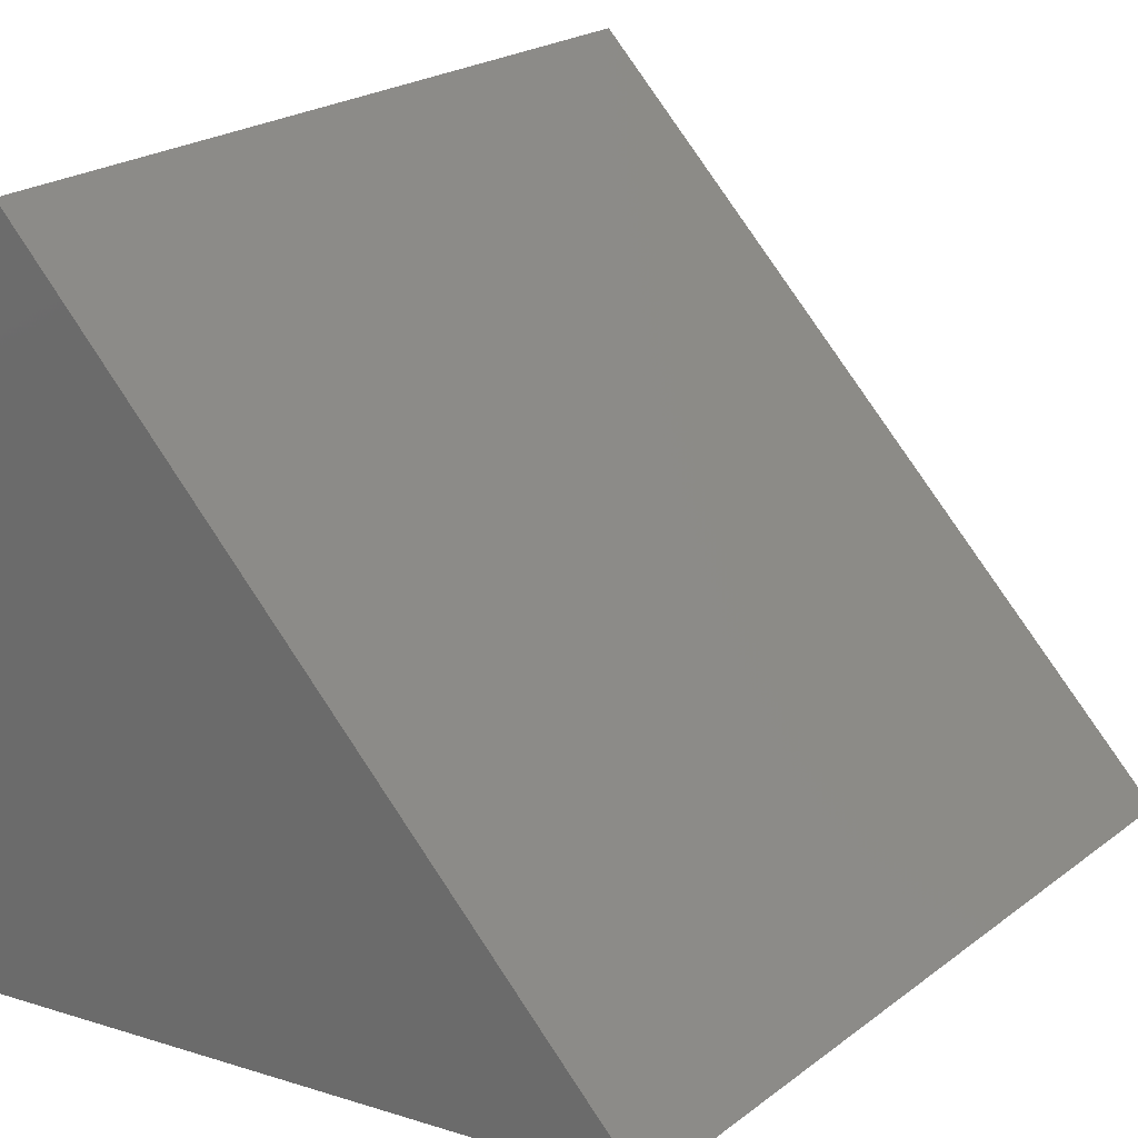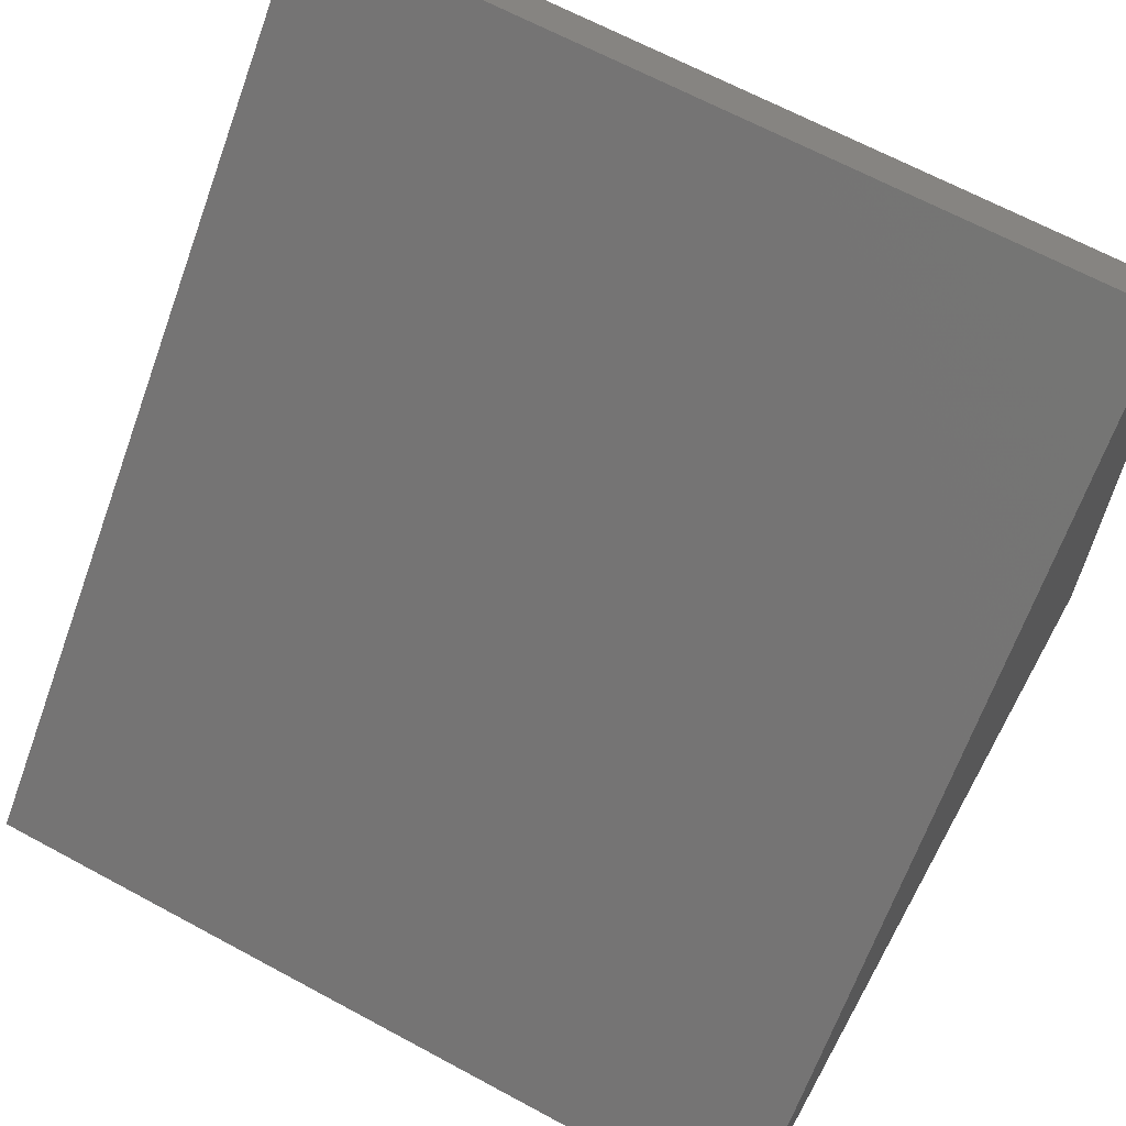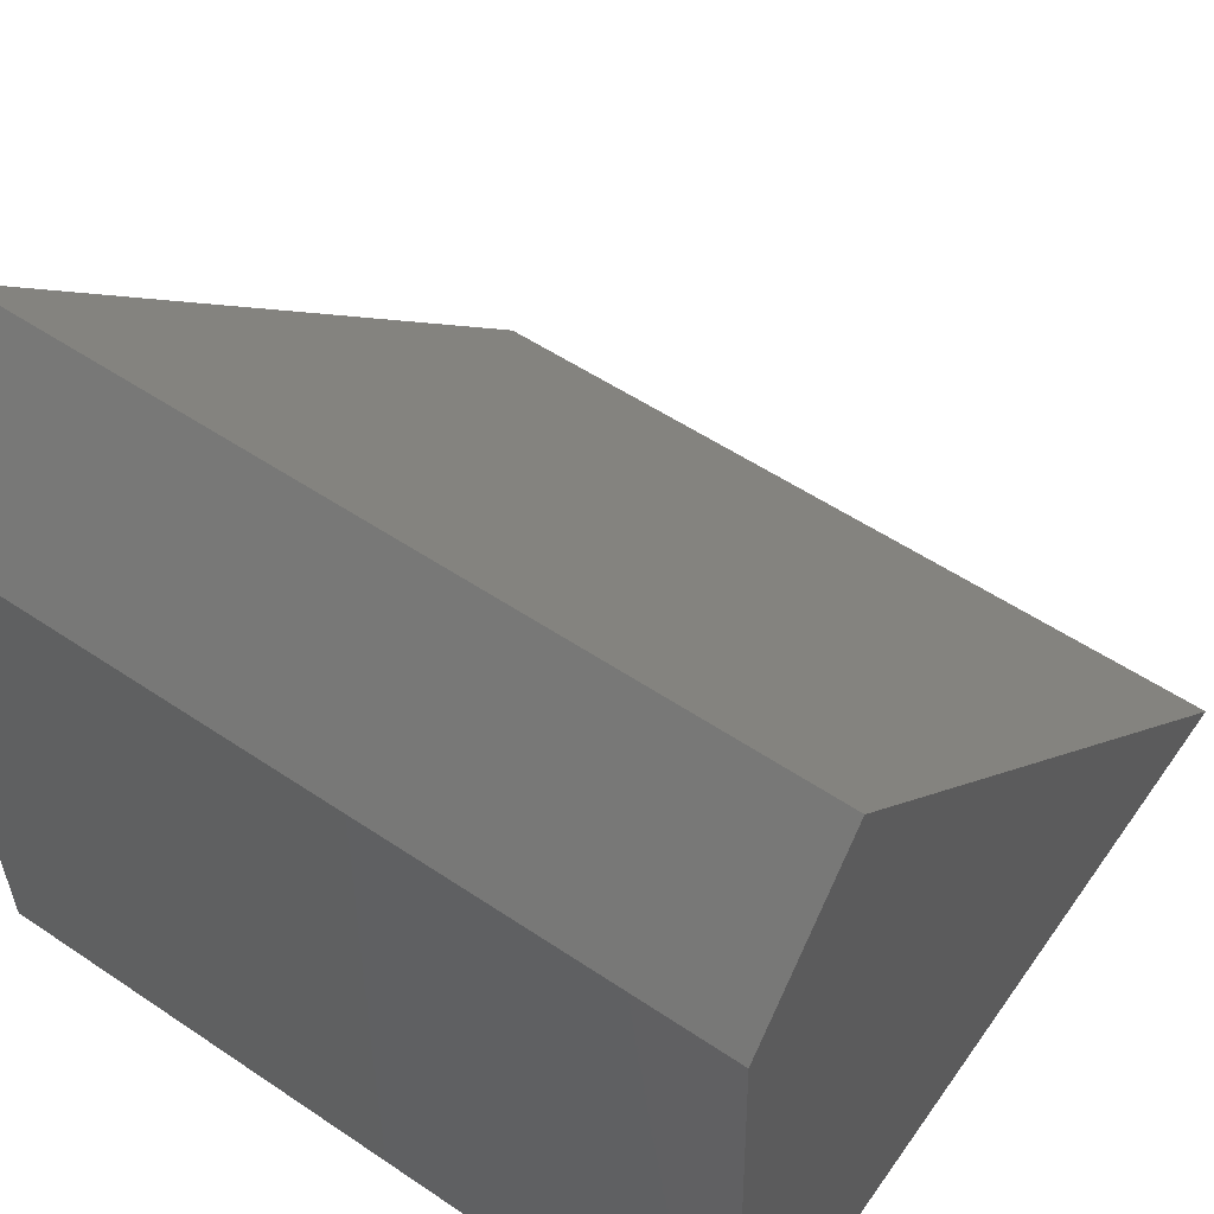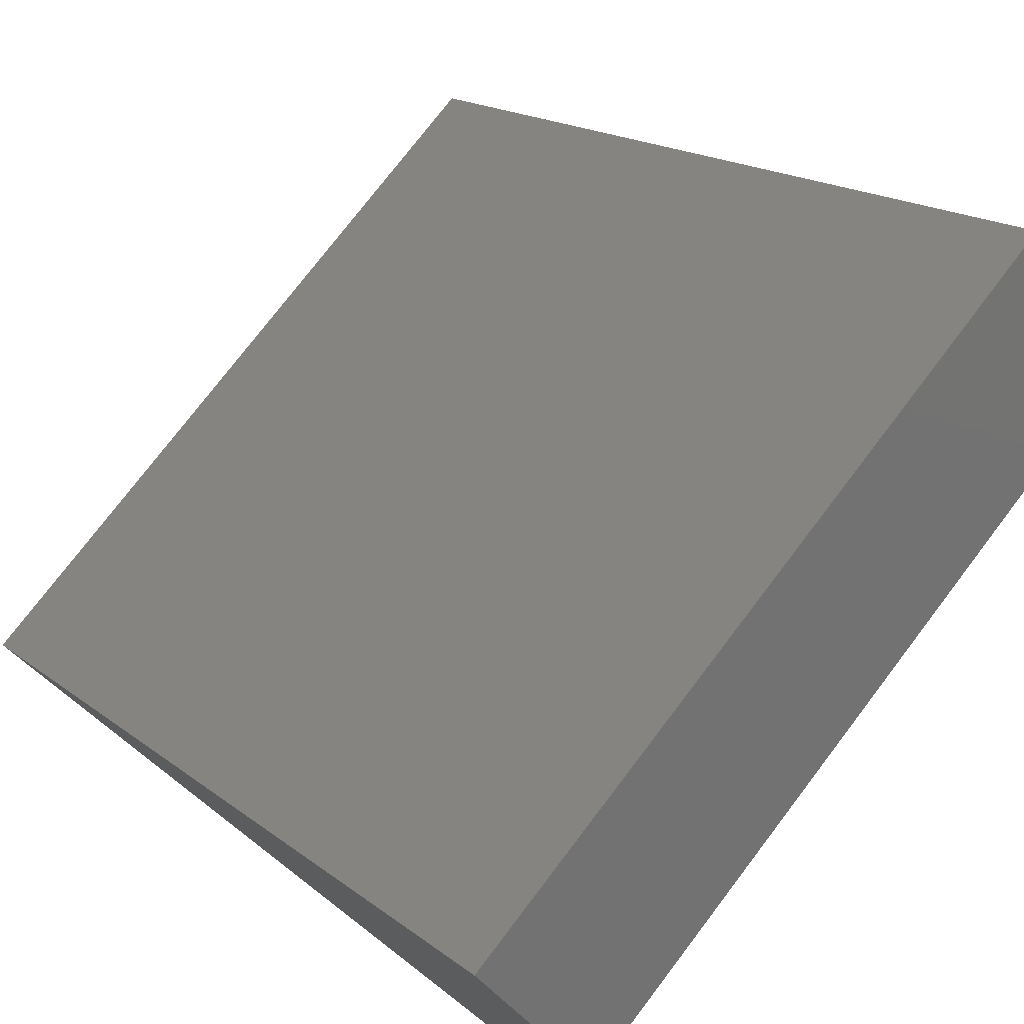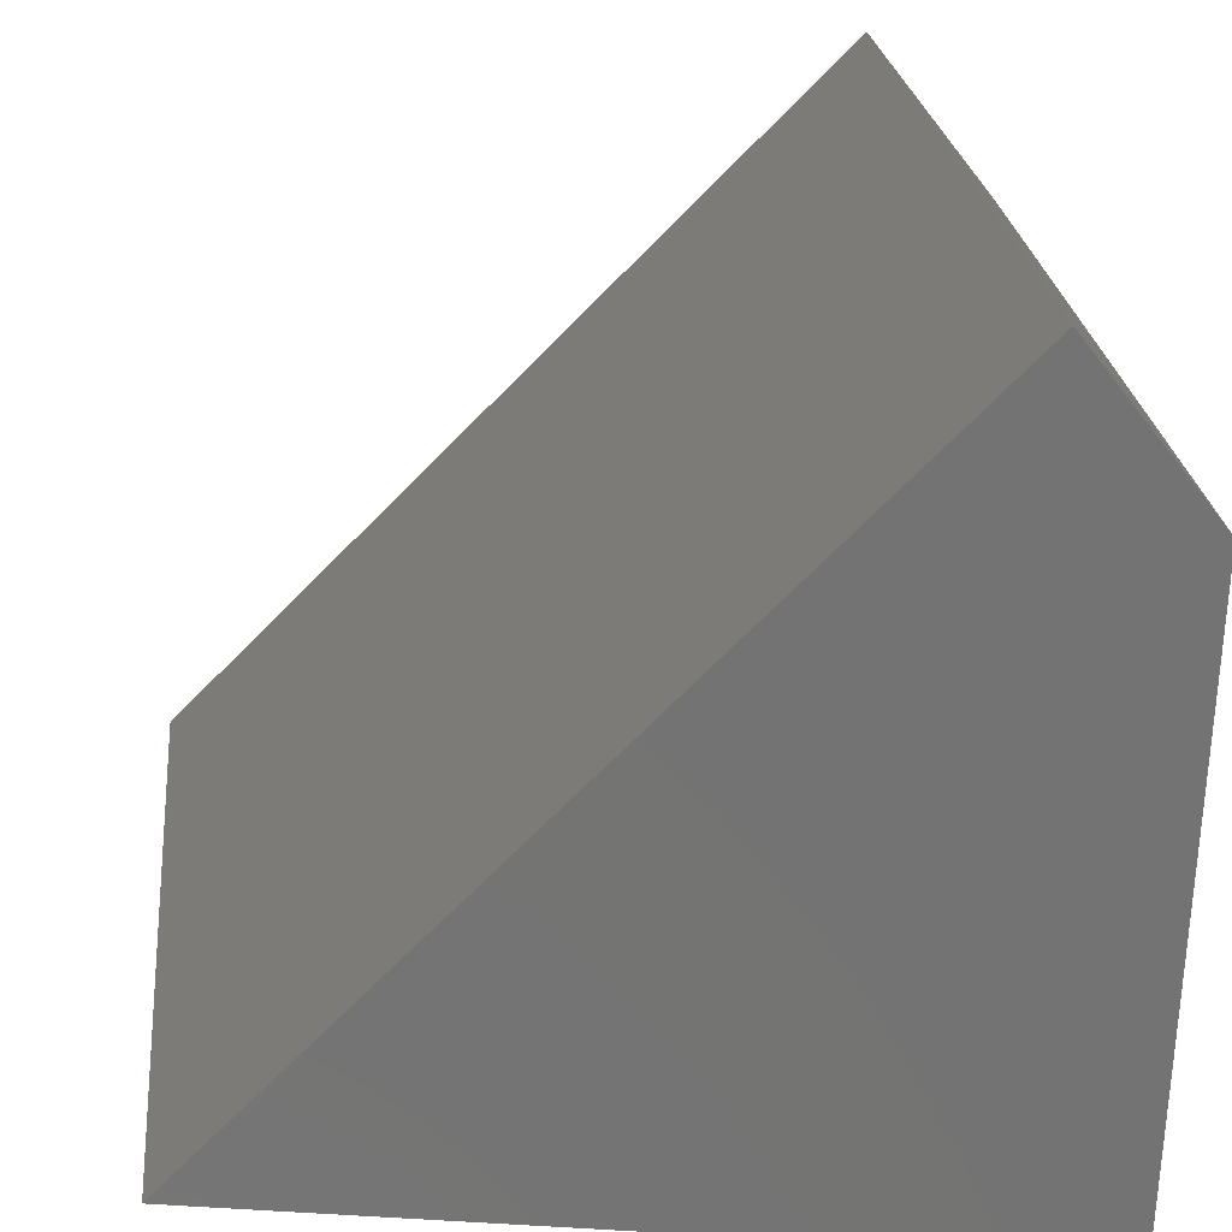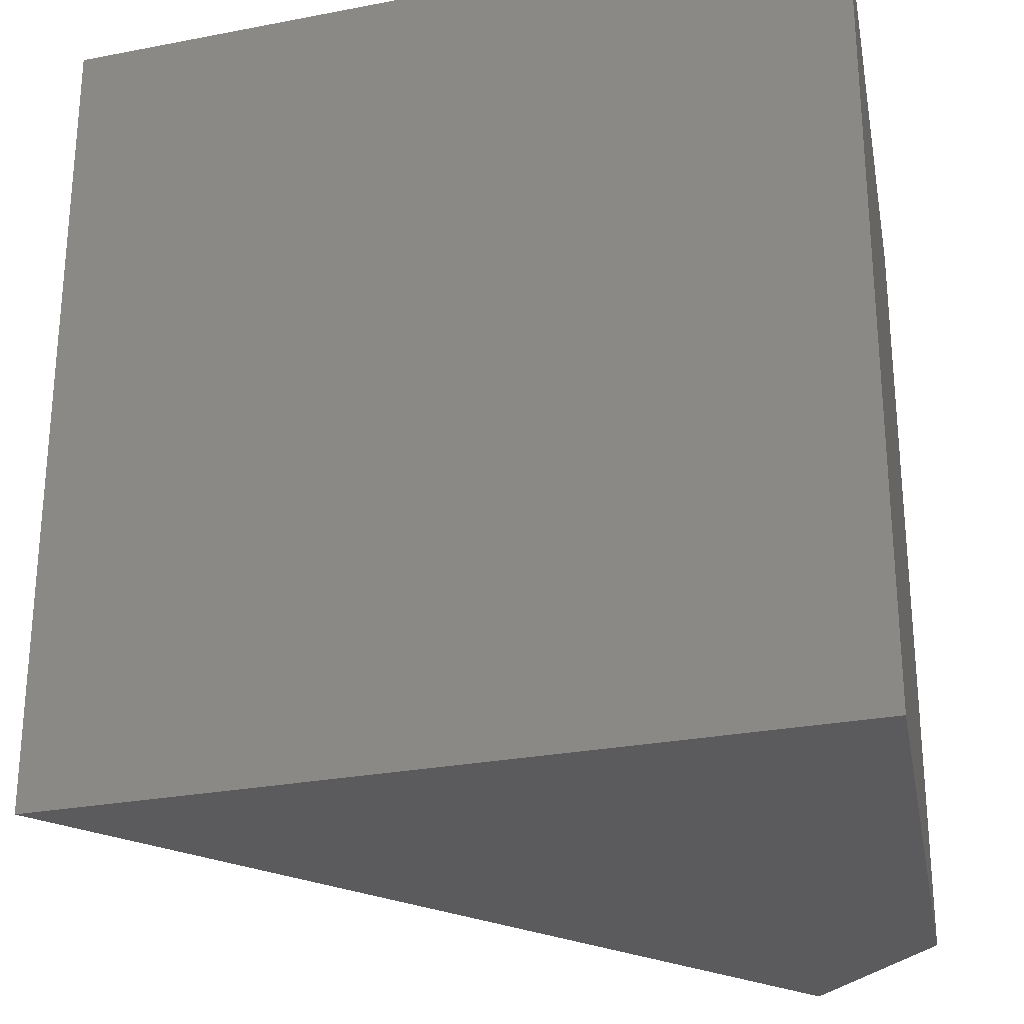
<metadata>
{"format":"stl","ext":"stl","renderer":"f3d","projection":"perspective","resolution":1024,"background":"white","views":[{"elev":22.7,"azim":38.4,"up":"+Z"},{"elev":65.5,"azim":118.6,"up":"+Z"},{"elev":53.6,"azim":-54.2,"up":"+Z"},{"elev":76.2,"azim":-142.7,"up":"+Z"},{"elev":24.5,"azim":174.2,"up":"+Z"},{"elev":-26.9,"azim":-171.1,"up":"+Y"}]}
</metadata>
<code>
# stl→obj: 16 verts, 20 faces
v -0.9942 -0.01587 -0.03968
v -1.011 -0.7619 0.536
v -1.011 -0.01587 0.536
v -0.9942 -0.7619 -0.03968
v -0.8926 -0.7619 0.6884
v -0.8926 -0.01587 0.6884
v -0.2661 -0.01587 0.0619
v -0.2661 -0.7619 0.0619
v -1.011 0 0.536
v -0.9942 0 -0.03968
v -0.8926 0 0.6884
v -0.2661 0 0.0619
v -0.2661 -4.51e-17 0.0619
v -0.9942 -4.51e-17 -0.03968
v -1.011 -4.51e-17 0.536
v -0.8926 -4.51e-17 0.6884
f 1 2 3
f 1 4 2
f 3 5 6
f 3 2 5
f 7 4 1
f 7 8 4
f 1 3 9
f 1 9 10
f 8 2 4
f 5 2 8
f 6 8 7
f 6 5 8
f 3 6 11
f 3 11 9
f 7 1 10
f 7 10 12
f 13 14 15
f 16 13 15
f 6 7 12
f 6 12 11

</code>
